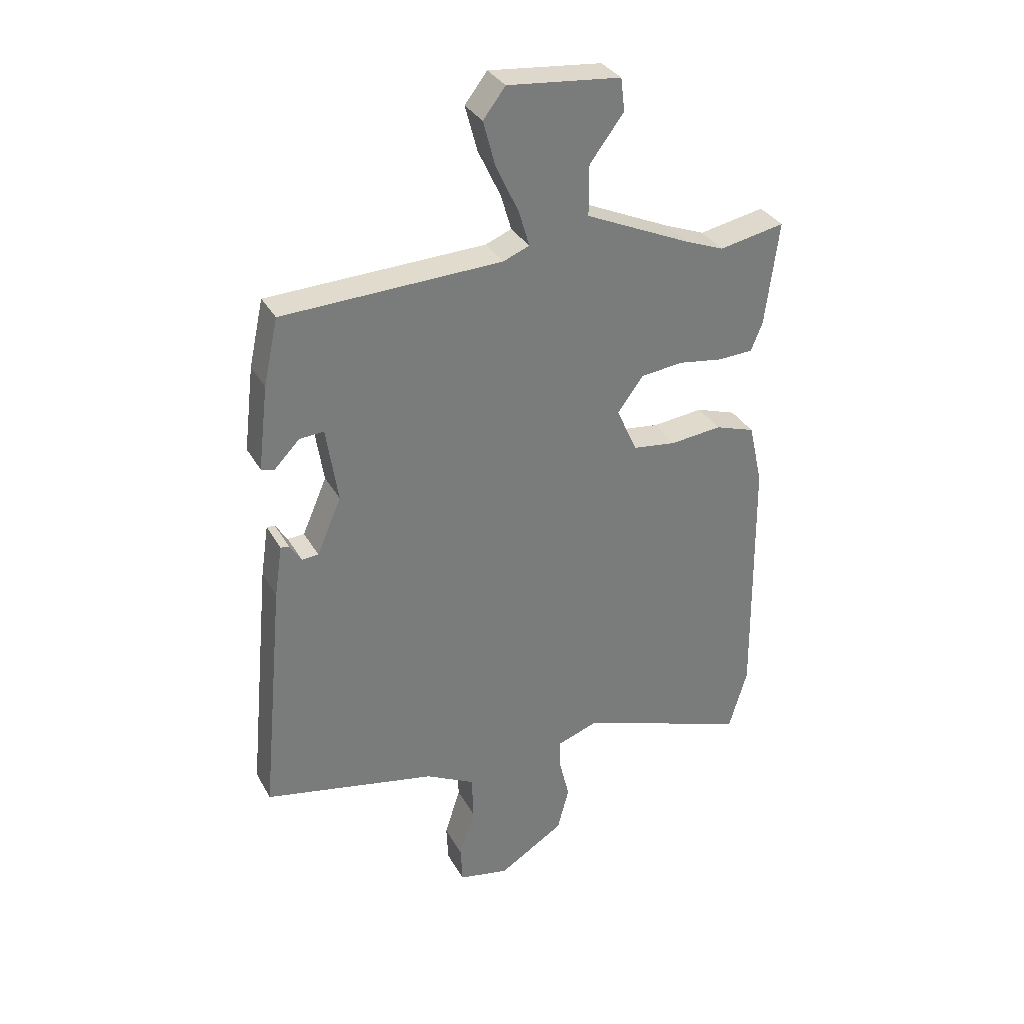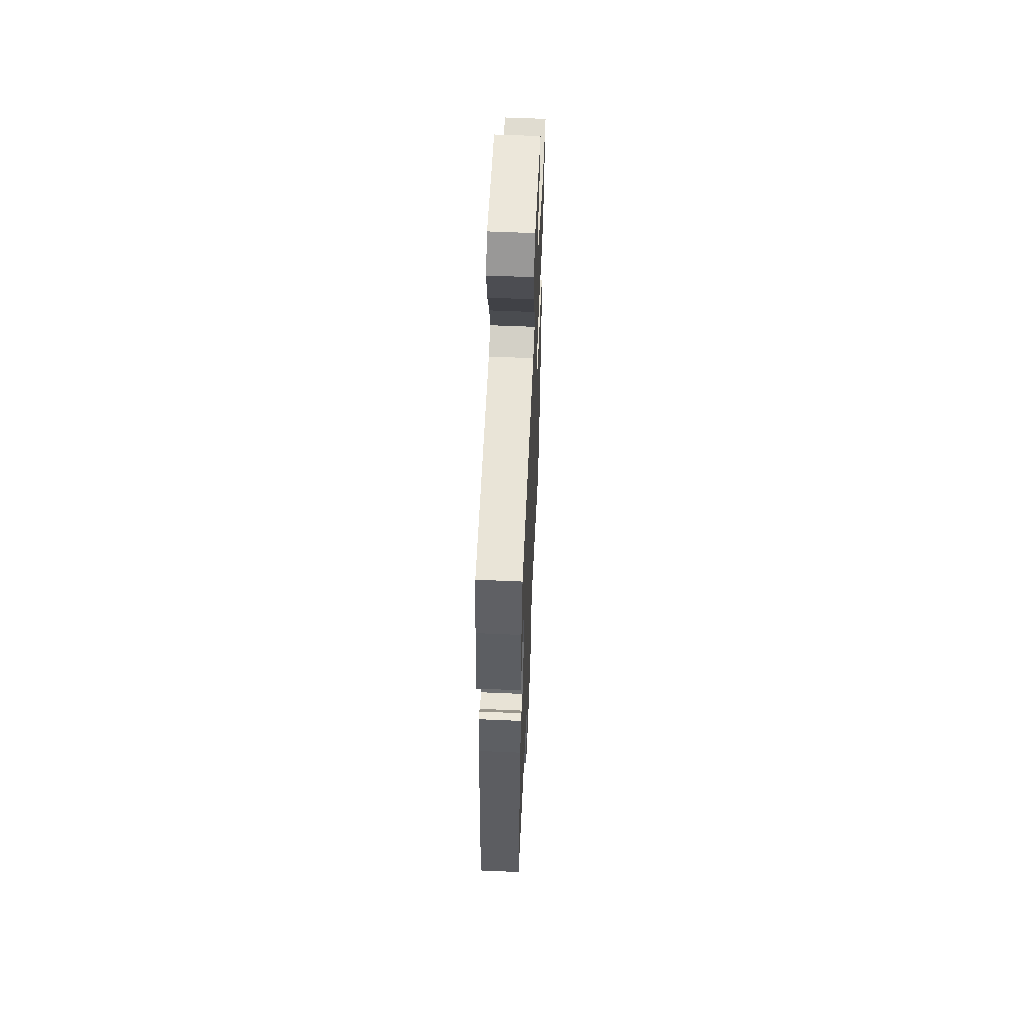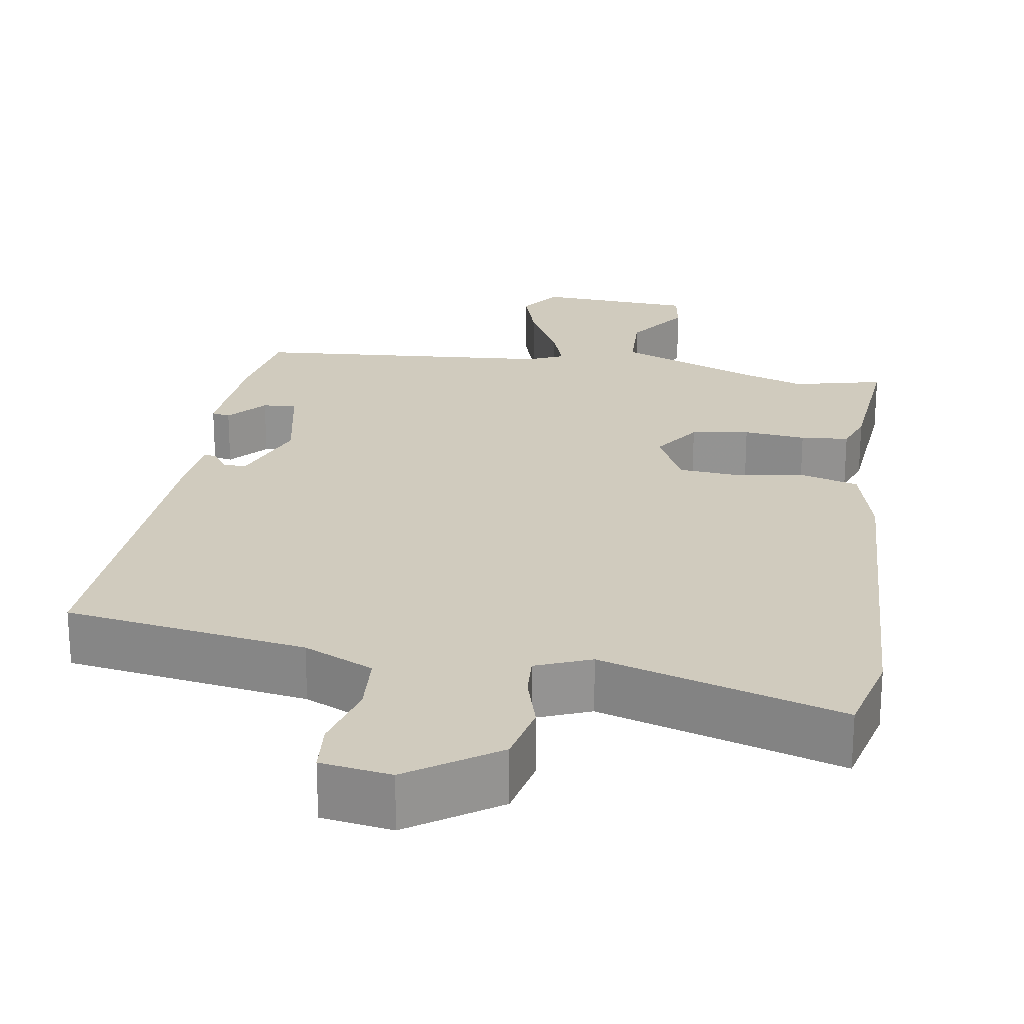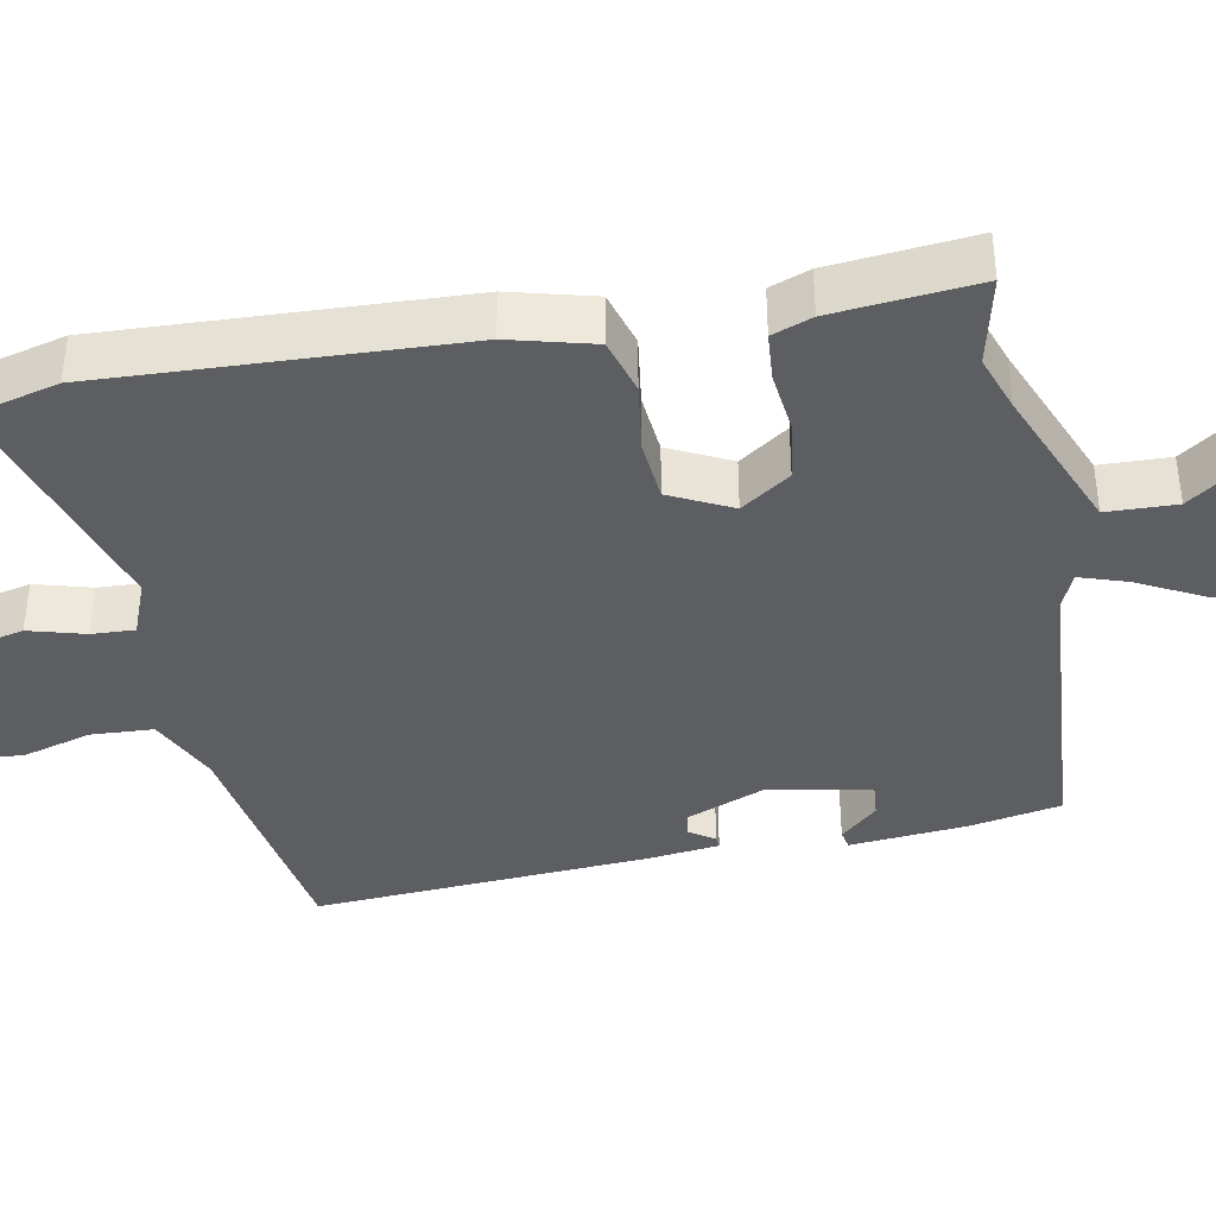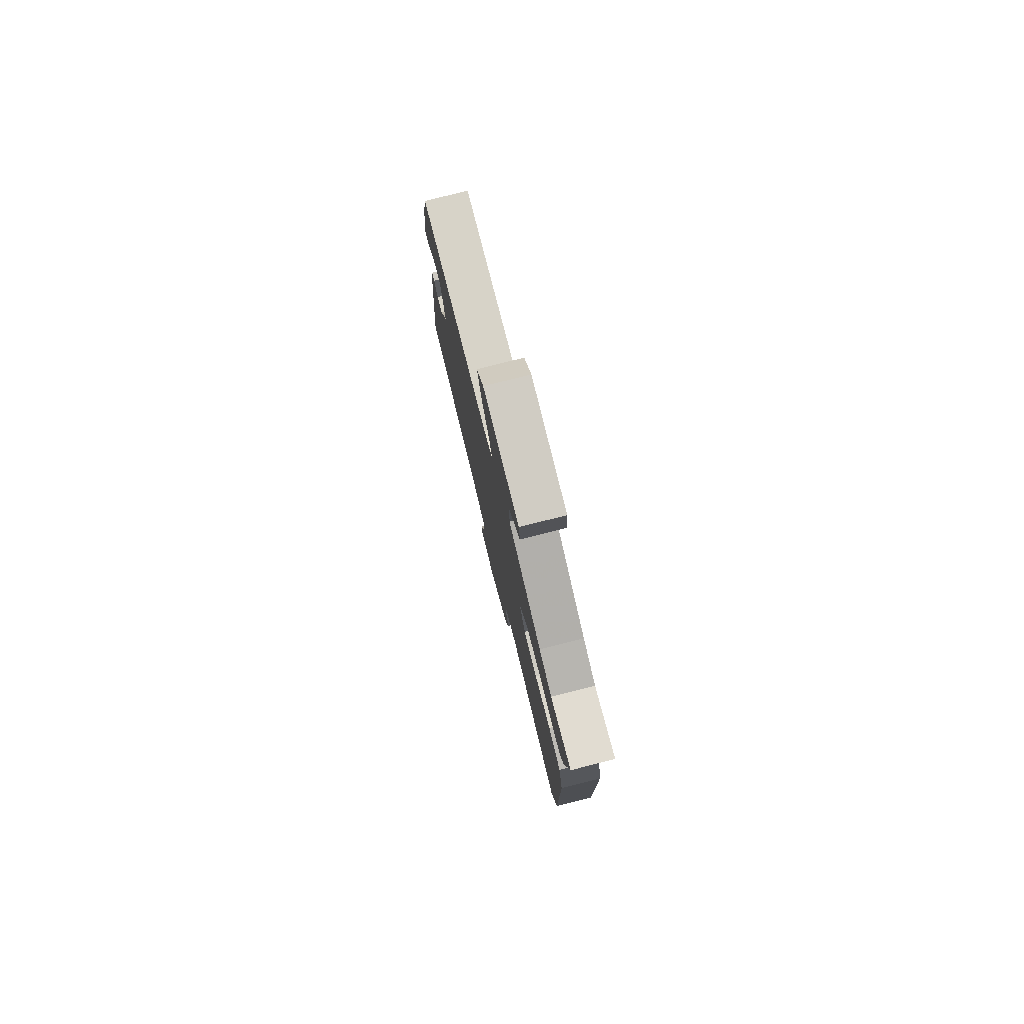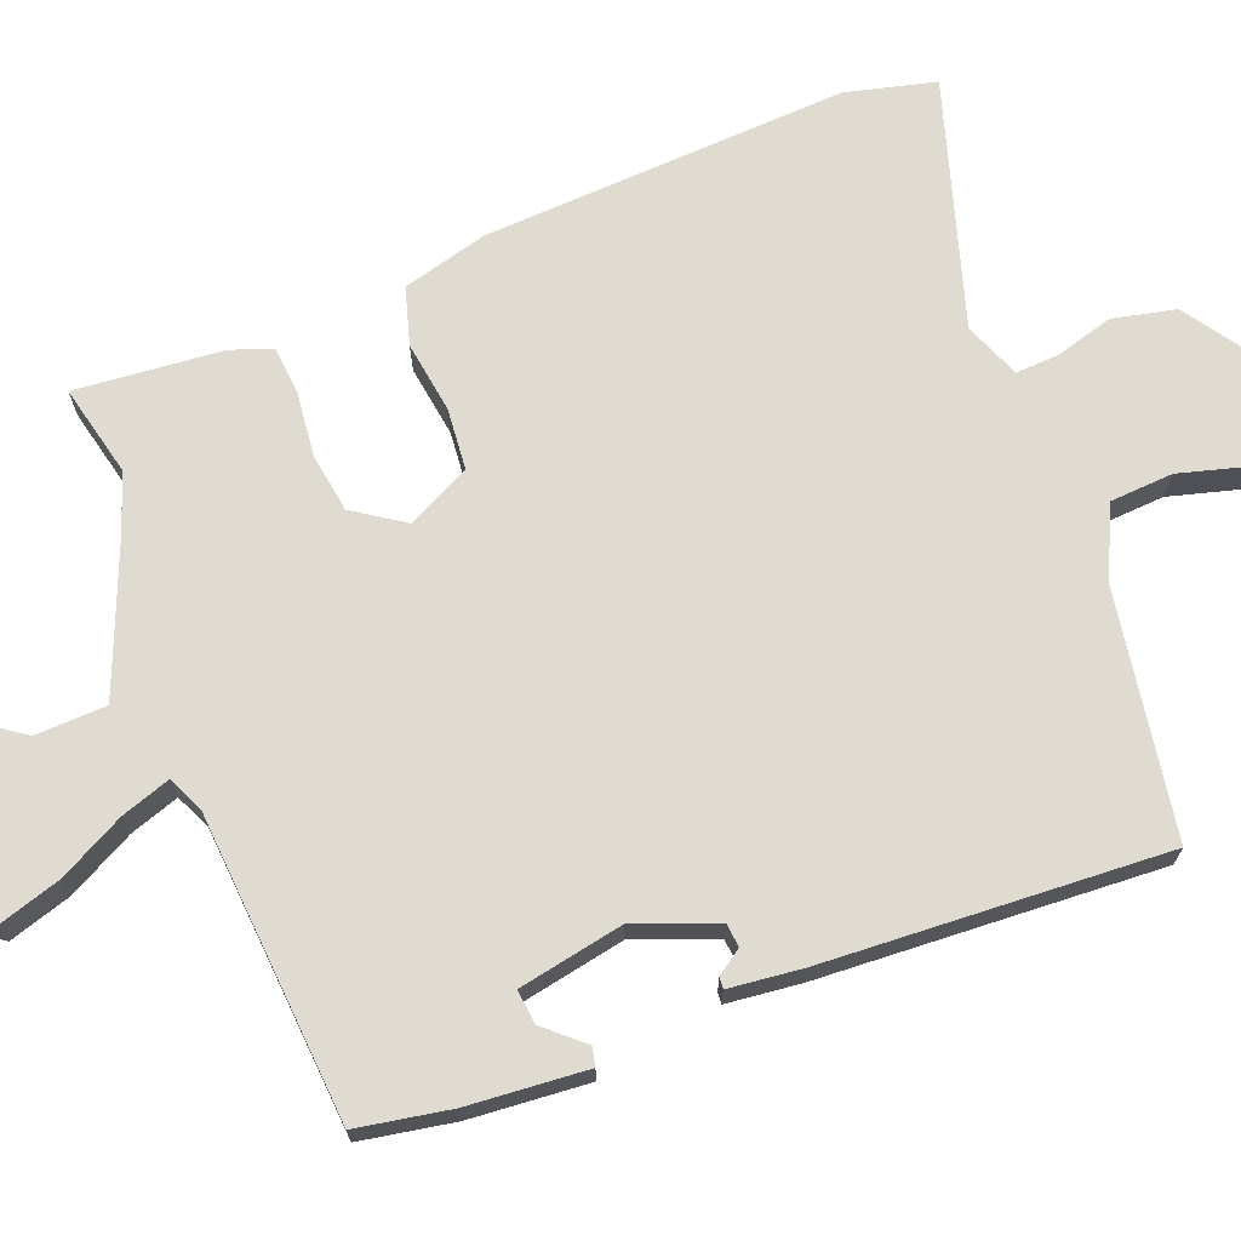
<metadata>
{"format":"obj","ext":"obj","renderer":"f3d","projection":"perspective","resolution":1024,"background":"white","views":[{"elev":33.0,"azim":154.9,"up":"+Z"},{"elev":58.6,"azim":92.6,"up":"+Z"},{"elev":23.3,"azim":-173.3,"up":"+Y"},{"elev":-39.3,"azim":-81.1,"up":"+Y"},{"elev":78.8,"azim":-104.2,"up":"+Z"},{"elev":69.9,"azim":66.6,"up":"+Y"}]}
</metadata>
<code>
v -0.504 0.07 0.501
v -0.386 0.07 0.478
v -0.314 0.07 0.506
v -0.125 0.07 0.591
v -0.125 0.07 0.682
v -0.186 0.07 0.763
v -0.179 0.07 0.822
v 0.025 0.07 0.843
v 0.065 0.07 0.791
v 0.043 0.07 0.709
v 0.002 0.07 0.623
v -0.017 0.07 0.559
v 0.03 0.07 0.54
v 0.425 0.07 0.525
v 0.451 0.07 0.406
v 0.469 0.07 0.254
v 0.445 0.07 0.248
v 0.4 0.07 0.295
v 0.356 0.07 0.298
v 0.335 0.07 0.162
v 0.379 0.07 0.06
v 0.409 0.07 0.058
v 0.43 0.07 0.091
v 0.445 0.07 0.093
v 0.459 0.07 -0.001
v 0.5 0.07 -0.437
v 0.188 0.07 -0.5
v 0.099 0.07 -0.546
v 0.097 0.07 -0.627
v 0.125 0.07 -0.716
v 0.122 0.07 -0.783
v 0.031 0.07 -0.801
v -0.087 0.07 -0.727
v -0.108 0.07 -0.647
v -0.09 0.07 -0.573
v -0.089 0.07 -0.517
v -0.162 0.07 -0.491
v -0.471 0.07 -0.599
v -0.504 0.07 -0.485
v -0.498 0.07 -0.019
v -0.473 0.07 0.092
v -0.401 0.07 0.116
v -0.309 0.07 0.106
v -0.23 0.07 0.116
v -0.193 0.07 0.198
v -0.239 0.07 0.261
v -0.315 0.07 0.27
v -0.396 0.07 0.258
v -0.459 0.07 0.261
v -0.48 0.07 0.313
v -0.504 0 0.501
v -0.386 0 0.478
v -0.314 0 0.506
v -0.125 0 0.591
v -0.125 0 0.682
v -0.186 0 0.763
v -0.179 0 0.822
v 0.025 0 0.843
v 0.065 0 0.791
v 0.043 0 0.709
v 0.002 0 0.623
v -0.017 0 0.559
v 0.03 0 0.54
v 0.425 0 0.525
v 0.451 0 0.406
v 0.469 0 0.254
v 0.445 0 0.248
v 0.4 0 0.295
v 0.356 0 0.298
v 0.335 0 0.162
v 0.379 0 0.06
v 0.409 0 0.058
v 0.43 0 0.091
v 0.445 0 0.093
v 0.459 0 -0.001
v 0.5 0 -0.437
v 0.188 0 -0.5
v 0.099 0 -0.546
v 0.097 0 -0.627
v 0.125 0 -0.716
v 0.122 0 -0.783
v 0.031 0 -0.801
v -0.087 0 -0.727
v -0.108 0 -0.647
v -0.09 0 -0.573
v -0.089 0 -0.517
v -0.162 0 -0.491
v -0.471 0 -0.599
v -0.504 0 -0.485
v -0.498 0 -0.019
v -0.473 0 0.092
v -0.401 0 0.116
v -0.309 0 0.106
v -0.23 0 0.116
v -0.193 0 0.198
v -0.239 0 0.261
v -0.315 0 0.27
v -0.396 0 0.258
v -0.459 0 0.261
v -0.48 0 0.313
f 47 48 49 50
f 46 47 50 1
f 40 41 42 43
f 40 43 44
f 37 38 39 40
f 36 37 40 44
f 32 33 34 35
f 32 35 36
f 29 30 31 32
f 28 29 32 36
f 27 28 36 44
f 22 23 24 25
f 21 22 25 26
f 20 21 26 27
f 15 16 17 18
f 13 14 15 18
f 12 13 18 19
f 8 9 10 11
f 8 11 12
f 5 6 7 8
f 4 5 8 12
f 3 4 12 19
f 46 1 2
f 45 46 2 3
f 27 44 45
f 20 27 45
f 3 19 20 45
f 100 99 98 97
f 51 100 97 96
f 93 92 91 90
f 94 93 90
f 90 89 88 87
f 94 90 87 86
f 85 84 83 82
f 86 85 82
f 82 81 80 79
f 86 82 79 78
f 94 86 78 77
f 75 74 73 72
f 76 75 72 71
f 77 76 71 70
f 68 67 66 65
f 68 65 64 63
f 69 68 63 62
f 61 60 59 58
f 62 61 58
f 58 57 56 55
f 62 58 55 54
f 69 62 54 53
f 52 51 96
f 53 52 96 95
f 95 94 77
f 95 77 70
f 95 70 69 53
f 1 51 52 2
f 2 52 53 3
f 3 53 54 4
f 4 54 55 5
f 5 55 56 6
f 6 56 57 7
f 7 57 58 8
f 8 58 59 9
f 9 59 60 10
f 10 60 61 11
f 11 61 62 12
f 12 62 63 13
f 13 63 64 14
f 14 64 65 15
f 15 65 66 16
f 16 66 67 17
f 17 67 68 18
f 18 68 69 19
f 19 69 70 20
f 20 70 71 21
f 21 71 72 22
f 22 72 73 23
f 23 73 74 24
f 24 74 75 25
f 25 75 76 26
f 26 76 77 27
f 27 77 78 28
f 28 78 79 29
f 29 79 80 30
f 30 80 81 31
f 31 81 82 32
f 32 82 83 33
f 33 83 84 34
f 34 84 85 35
f 35 85 86 36
f 36 86 87 37
f 37 87 88 38
f 38 88 89 39
f 39 89 90 40
f 40 90 91 41
f 41 91 92 42
f 42 92 93 43
f 43 93 94 44
f 44 94 95 45
f 45 95 96 46
f 46 96 97 47
f 47 97 98 48
f 48 98 99 49
f 49 99 100 50
f 50 100 51 1

</code>
